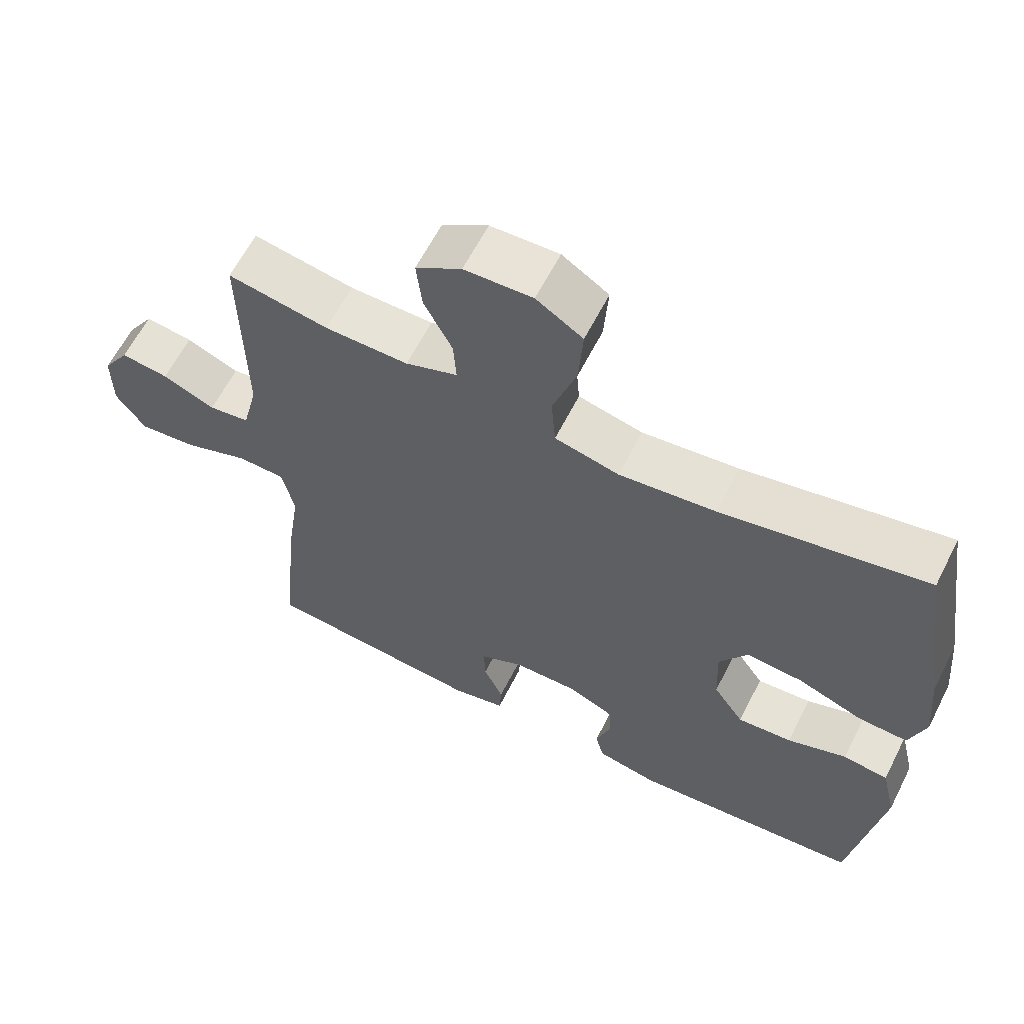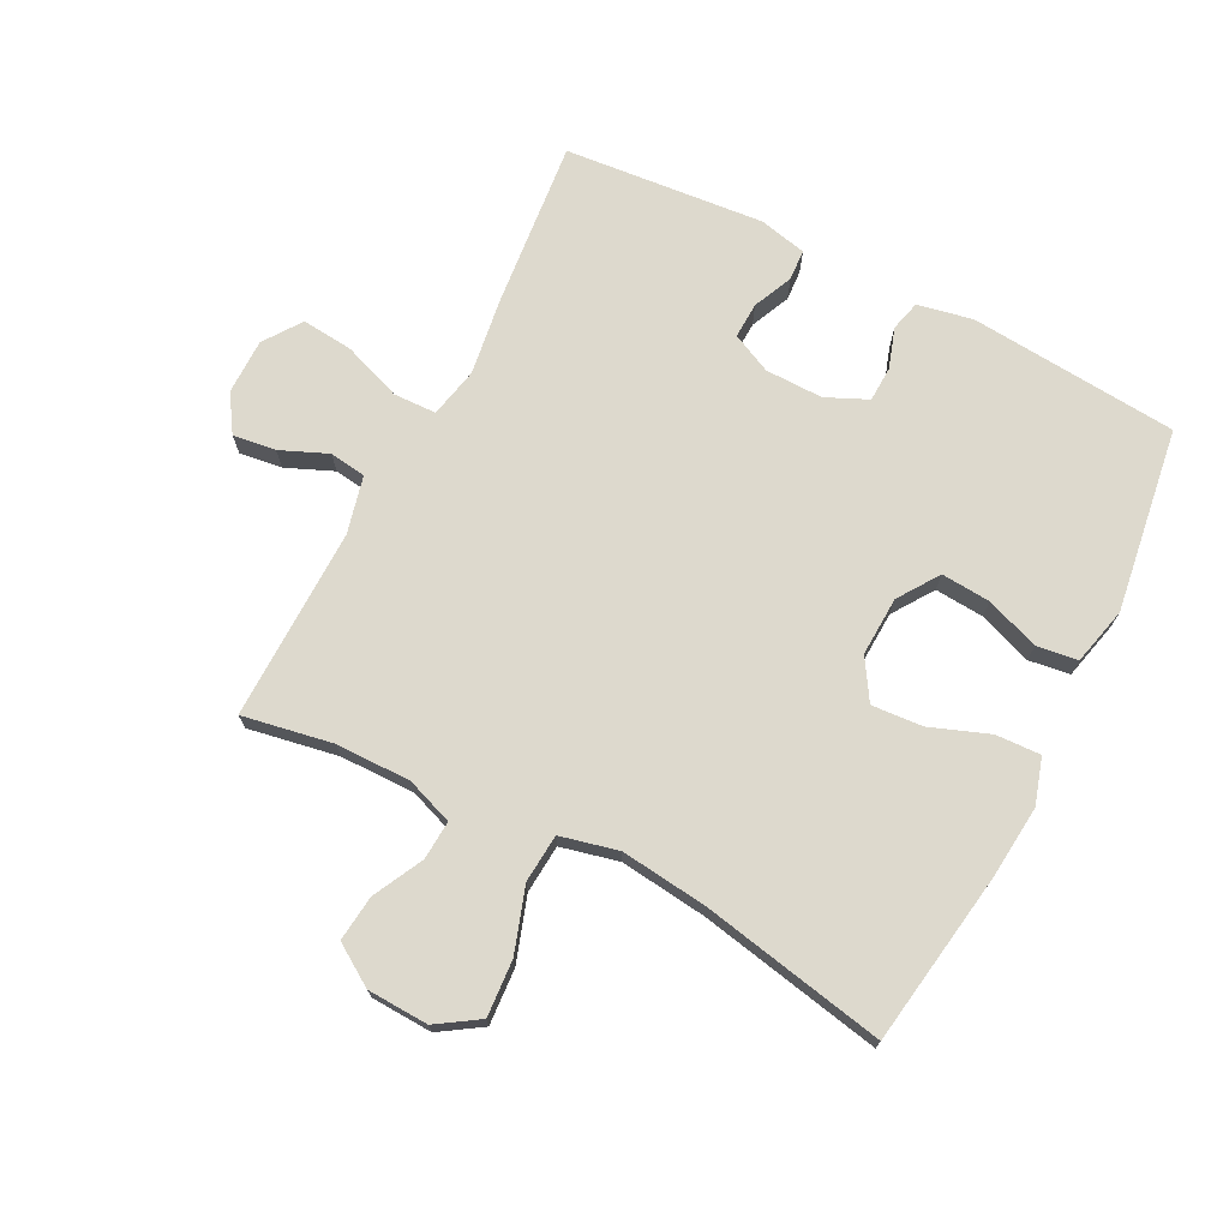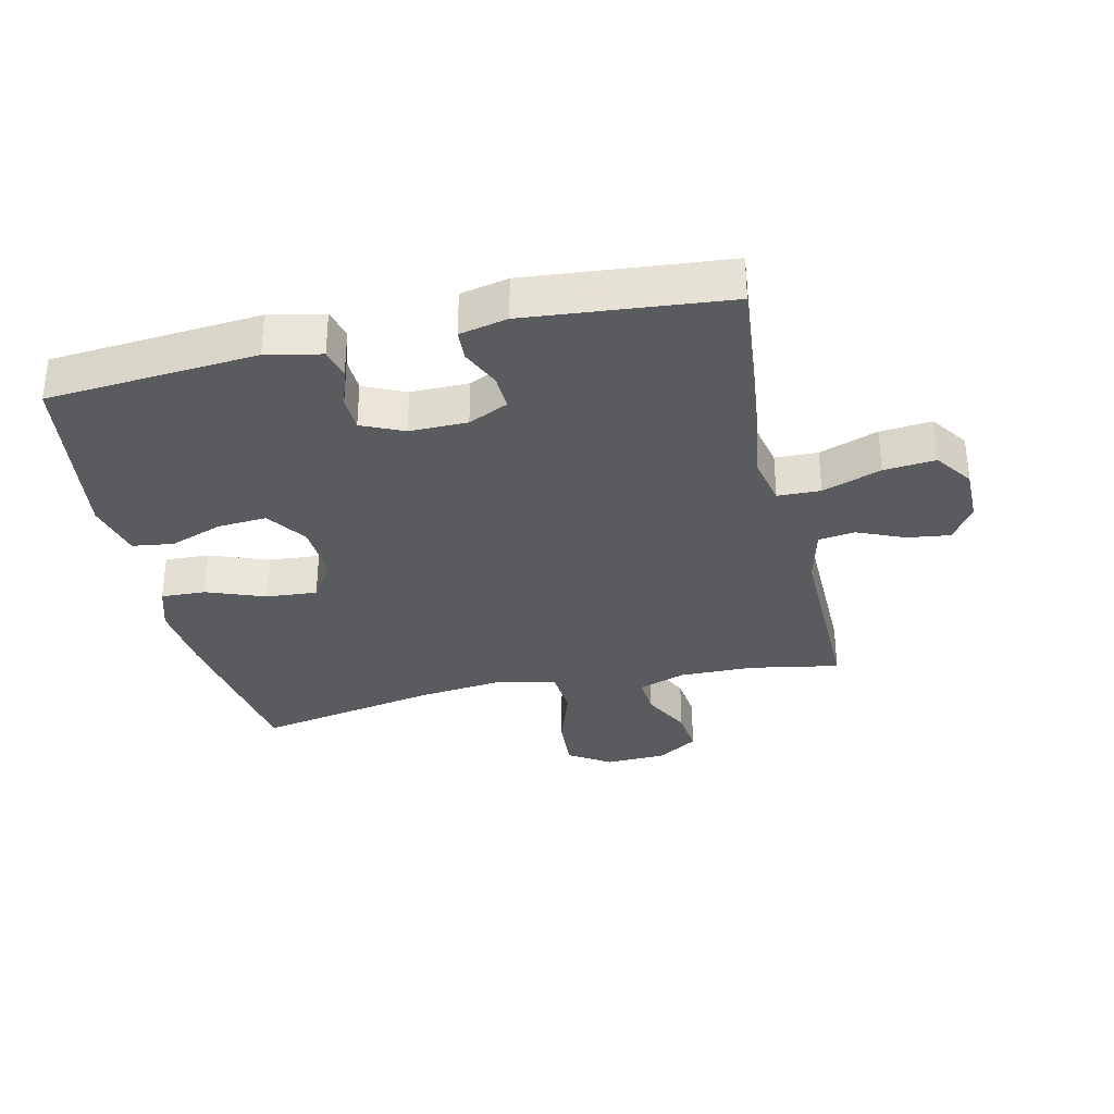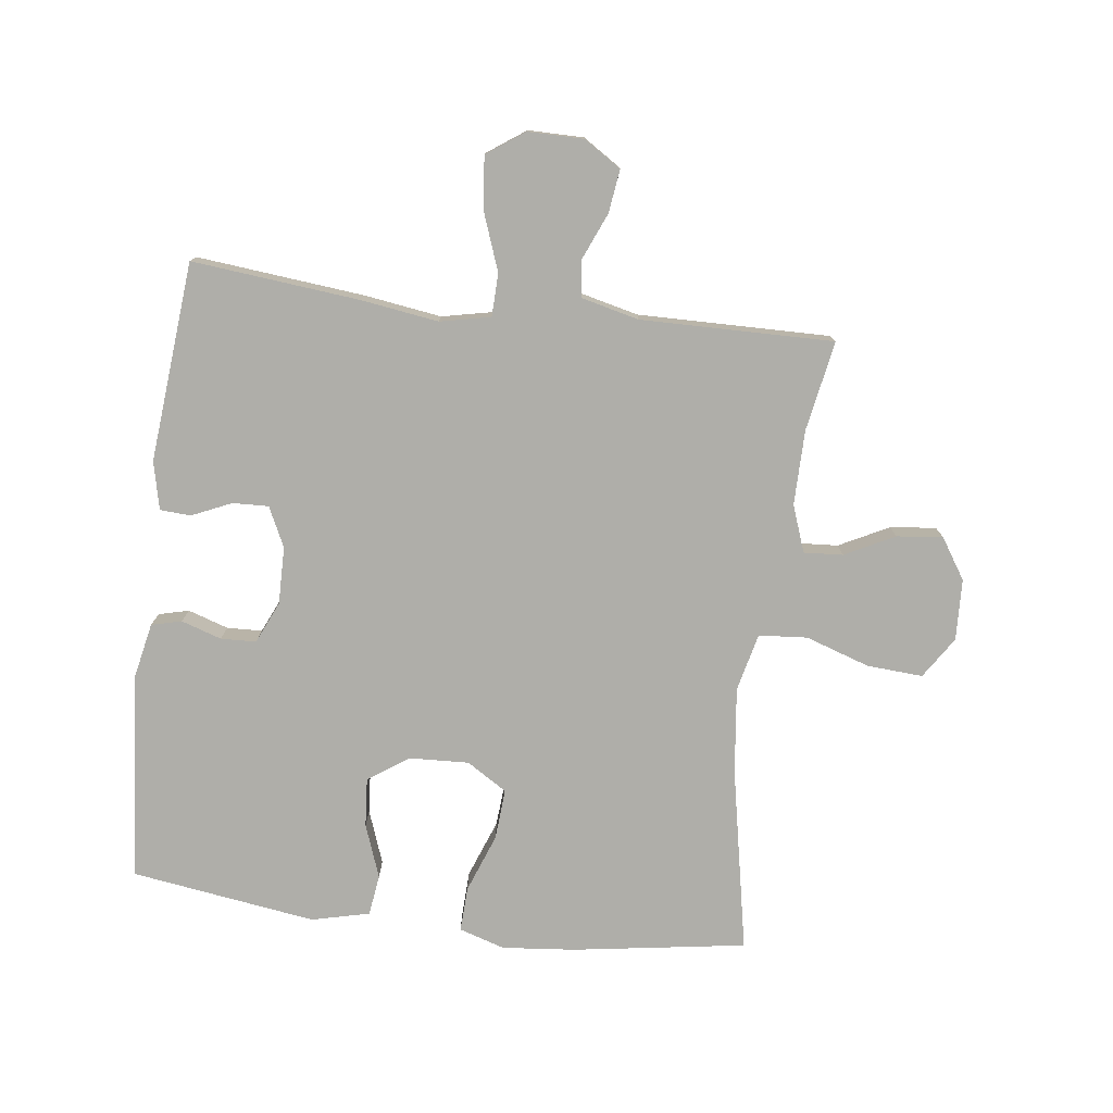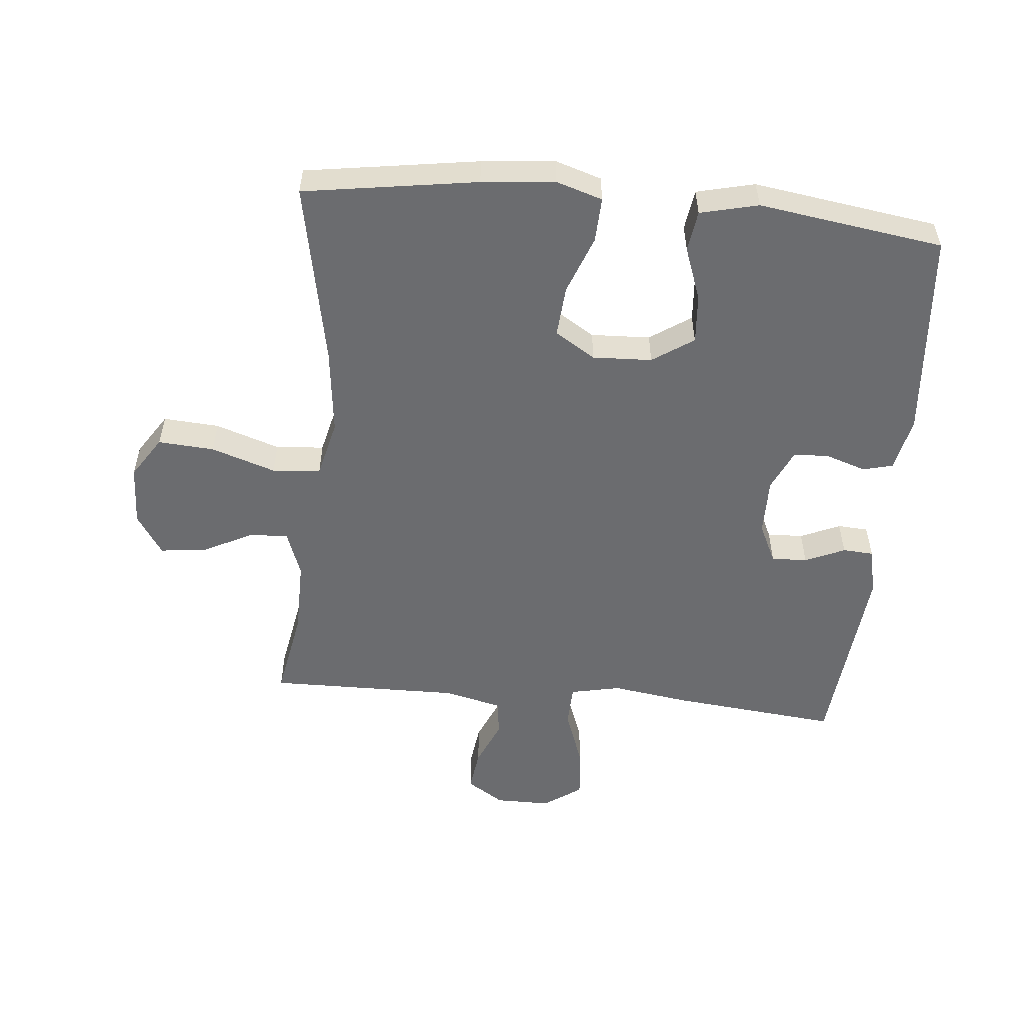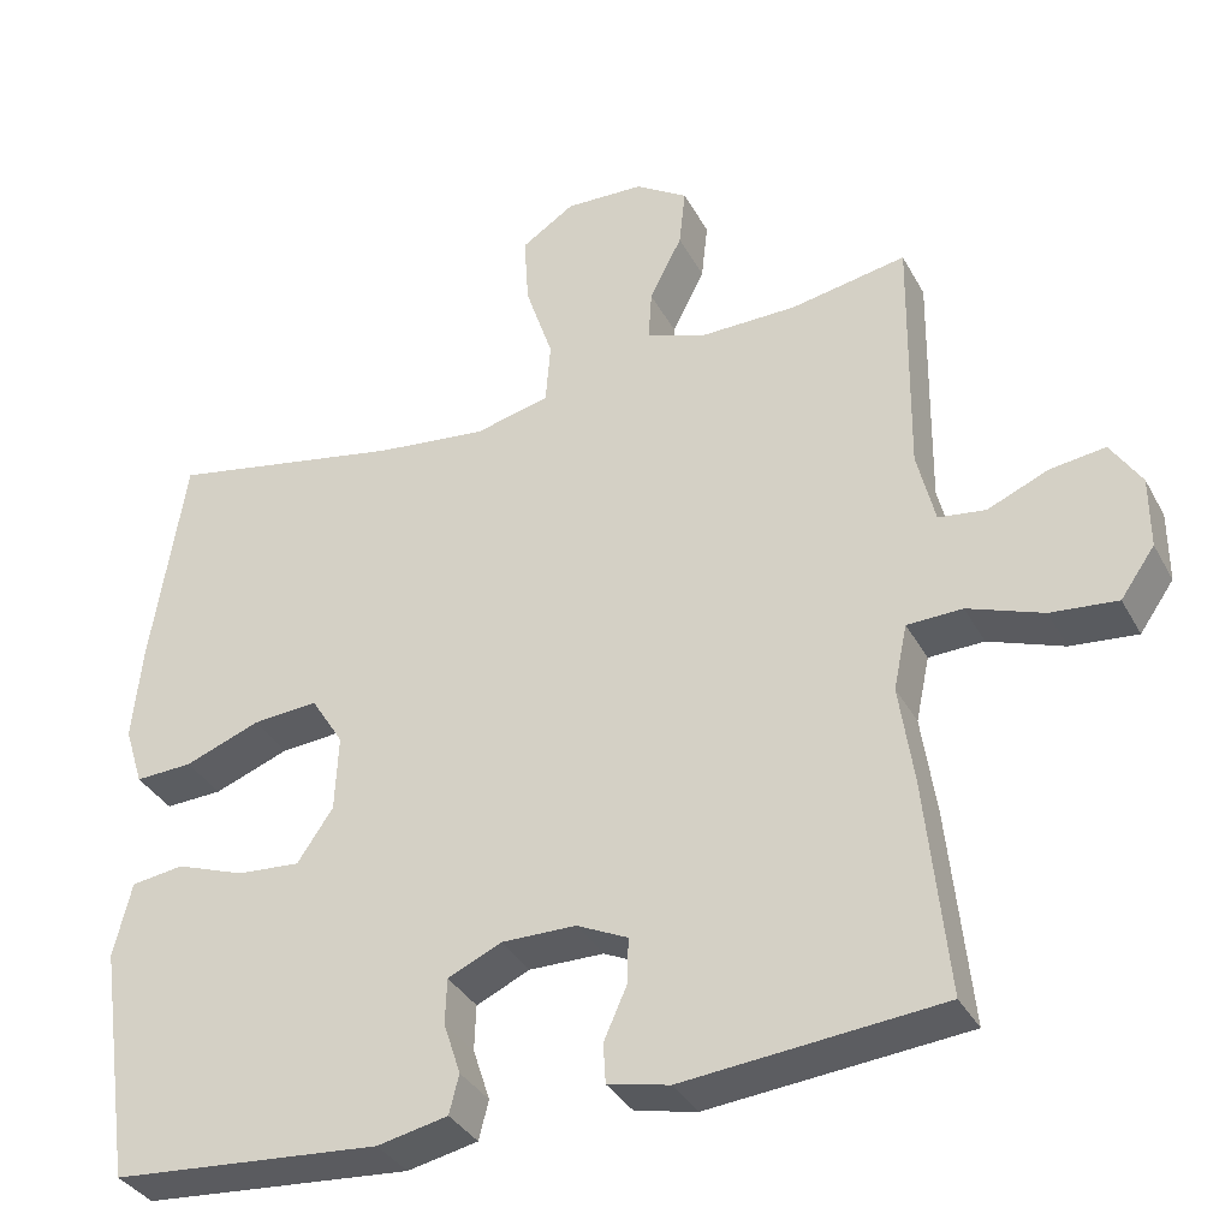
<metadata>
{"format":"obj","ext":"obj","renderer":"f3d","projection":"perspective","resolution":1024,"background":"white","views":[{"elev":62.3,"azim":26.9,"up":"+Z"},{"elev":72.0,"azim":27.2,"up":"+Y"},{"elev":-32.6,"azim":-167.2,"up":"+Y"},{"elev":-77.5,"azim":-97.1,"up":"+Y"},{"elev":-53.7,"azim":84.6,"up":"+Y"},{"elev":-35.2,"azim":-154.8,"up":"+Z"}]}
</metadata>
<code>
v -0.5 0.07 0.5
v -0.357 0.07 0.474
v -0.238 0.07 0.473
v -0.164 0.07 0.5
v -0.168 0.07 0.562
v -0.208 0.07 0.641
v -0.216 0.07 0.714
v -0.151 0.07 0.756
v -0.054 0.07 0.76
v 0.012 0.07 0.717
v 0.006 0.07 0.628
v -0.028 0.07 0.526
v -0.022 0.07 0.449
v 0.07 0.07 0.427
v 0.208 0.07 0.443
v 0.5 0.07 0.5
v 0.542 0.07 0.225
v 0.553 0.07 0.109
v 0.53 0.07 0.036
v 0.459 0.07 0.039
v 0.366 0.07 0.074
v 0.285 0.07 0.08
v 0.245 0.07 0.016
v 0.249 0.07 -0.078
v 0.293 0.07 -0.143
v 0.371 0.07 -0.137
v 0.456 0.07 -0.106
v 0.521 0.07 -0.115
v 0.543 0.07 -0.207
v 0.5 0.07 -0.5
v 0.167 0.07 -0.528
v 0.08 0.07 -0.51
v 0.068 0.07 -0.462
v 0.089 0.07 -0.398
v 0.087 0.07 -0.342
v 0.021 0.07 -0.312
v -0.071 0.07 -0.313
v -0.134 0.07 -0.343
v -0.132 0.07 -0.4
v -0.104 0.07 -0.463
v -0.107 0.07 -0.512
v -0.183 0.07 -0.529
v -0.5 0.07 -0.5
v -0.473 0.07 -0.234
v -0.455 0.07 -0.111
v -0.472 0.07 -0.031
v -0.54 0.07 -0.029
v -0.633 0.07 -0.063
v -0.715 0.07 -0.071
v -0.757 0.07 -0.011
v -0.757 0.07 0.077
v -0.719 0.07 0.136
v -0.651 0.07 0.127
v -0.576 0.07 0.095
v -0.518 0.07 0.103
v -0.496 0.07 0.194
v -0.5 0 0.5
v -0.357 0 0.474
v -0.238 0 0.473
v -0.164 0 0.5
v -0.168 0 0.562
v -0.208 0 0.641
v -0.216 0 0.714
v -0.151 0 0.756
v -0.054 0 0.76
v 0.012 0 0.717
v 0.006 0 0.628
v -0.028 0 0.526
v -0.022 0 0.449
v 0.07 0 0.427
v 0.208 0 0.443
v 0.5 0 0.5
v 0.542 0 0.225
v 0.553 0 0.109
v 0.53 0 0.036
v 0.459 0 0.039
v 0.366 0 0.074
v 0.285 0 0.08
v 0.245 0 0.016
v 0.249 0 -0.078
v 0.293 0 -0.143
v 0.371 0 -0.137
v 0.456 0 -0.106
v 0.521 0 -0.115
v 0.543 0 -0.207
v 0.5 0 -0.5
v 0.167 0 -0.528
v 0.08 0 -0.51
v 0.068 0 -0.462
v 0.089 0 -0.398
v 0.087 0 -0.342
v 0.021 0 -0.312
v -0.071 0 -0.313
v -0.134 0 -0.343
v -0.132 0 -0.4
v -0.104 0 -0.463
v -0.107 0 -0.512
v -0.183 0 -0.529
v -0.5 0 -0.5
v -0.473 0 -0.234
v -0.455 0 -0.111
v -0.472 0 -0.031
v -0.54 0 -0.029
v -0.633 0 -0.063
v -0.715 0 -0.071
v -0.757 0 -0.011
v -0.757 0 0.077
v -0.719 0 0.136
v -0.651 0 0.127
v -0.576 0 0.095
v -0.518 0 0.103
v -0.496 0 0.194
f 51 52 53 54
f 49 50 51 54
f 47 48 49 54
f 46 47 54 55
f 42 43 44 45
f 42 45 46
f 39 40 41 42
f 38 39 42 46
f 37 38 46 55
f 31 32 33 34
f 31 34 35
f 30 31 35
f 29 30 35 36
f 26 27 28 29
f 25 26 29 36
f 18 19 20 21
f 18 21 22
f 15 16 17 18
f 14 15 18 22
f 13 14 22 23
f 9 10 11 12
f 9 12 13
f 8 9 13
f 5 6 7 8
f 4 5 8 13
f 3 4 13 23
f 56 1 2
f 24 25 36 37
f 24 37 55 56
f 23 24 56
f 2 3 23 56
f 110 109 108 107
f 110 107 106 105
f 110 105 104 103
f 111 110 103 102
f 101 100 99 98
f 102 101 98
f 98 97 96 95
f 102 98 95 94
f 111 102 94 93
f 90 89 88 87
f 91 90 87
f 91 87 86
f 92 91 86 85
f 85 84 83 82
f 92 85 82 81
f 77 76 75 74
f 78 77 74
f 74 73 72 71
f 78 74 71 70
f 79 78 70 69
f 68 67 66 65
f 69 68 65
f 69 65 64
f 64 63 62 61
f 69 64 61 60
f 79 69 60 59
f 58 57 112
f 93 92 81 80
f 112 111 93 80
f 112 80 79
f 112 79 59 58
f 1 57 58 2
f 2 58 59 3
f 3 59 60 4
f 4 60 61 5
f 5 61 62 6
f 6 62 63 7
f 7 63 64 8
f 8 64 65 9
f 9 65 66 10
f 10 66 67 11
f 11 67 68 12
f 12 68 69 13
f 13 69 70 14
f 14 70 71 15
f 15 71 72 16
f 16 72 73 17
f 17 73 74 18
f 18 74 75 19
f 19 75 76 20
f 20 76 77 21
f 21 77 78 22
f 22 78 79 23
f 23 79 80 24
f 24 80 81 25
f 25 81 82 26
f 26 82 83 27
f 27 83 84 28
f 28 84 85 29
f 29 85 86 30
f 30 86 87 31
f 31 87 88 32
f 32 88 89 33
f 33 89 90 34
f 34 90 91 35
f 35 91 92 36
f 36 92 93 37
f 37 93 94 38
f 38 94 95 39
f 39 95 96 40
f 40 96 97 41
f 41 97 98 42
f 42 98 99 43
f 43 99 100 44
f 44 100 101 45
f 45 101 102 46
f 46 102 103 47
f 47 103 104 48
f 48 104 105 49
f 49 105 106 50
f 50 106 107 51
f 51 107 108 52
f 52 108 109 53
f 53 109 110 54
f 54 110 111 55
f 55 111 112 56
f 56 112 57 1

</code>
